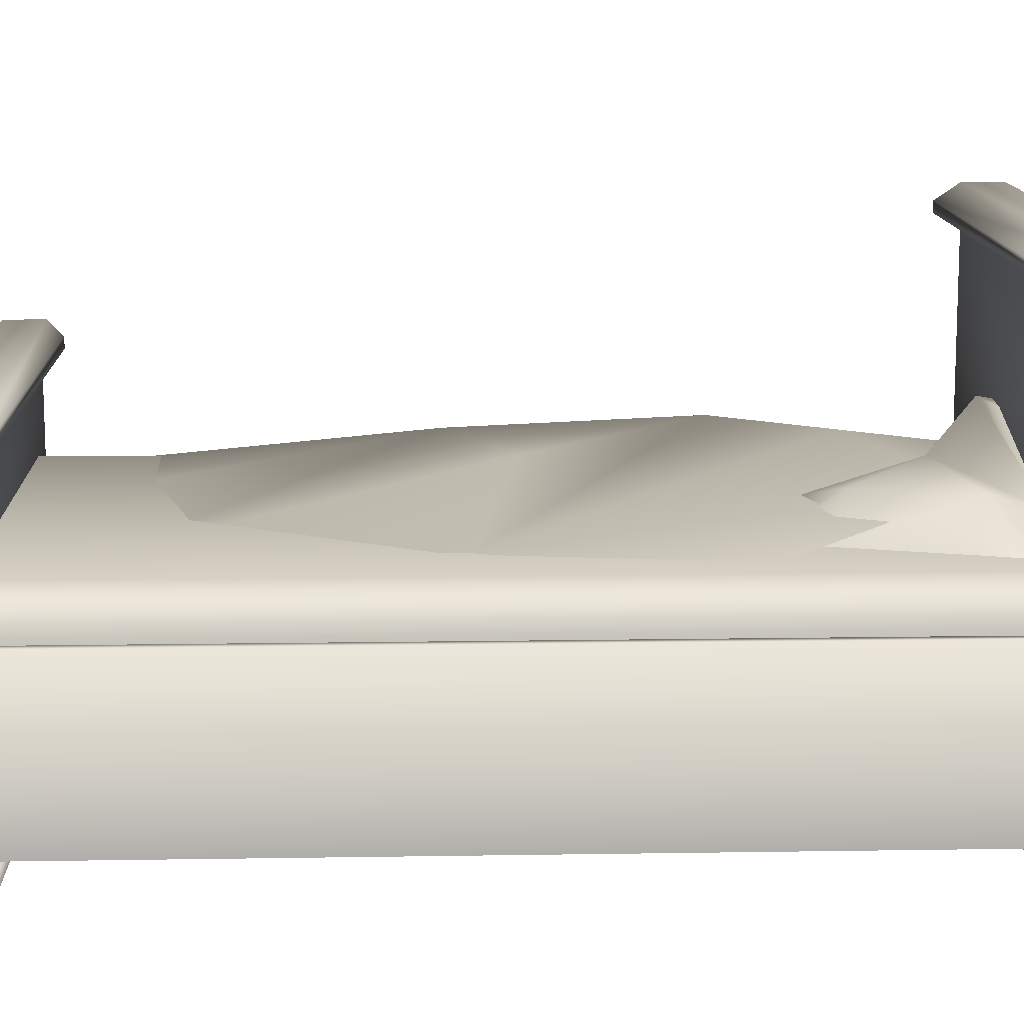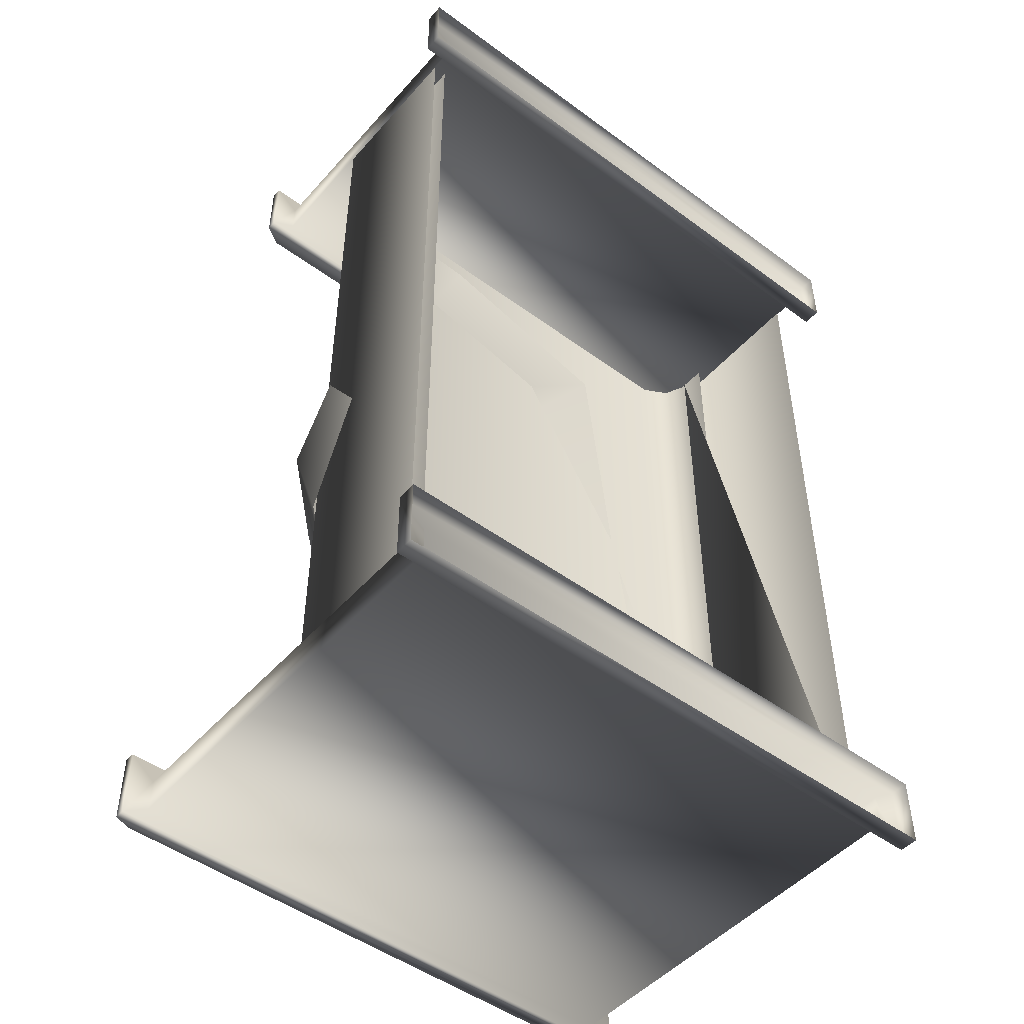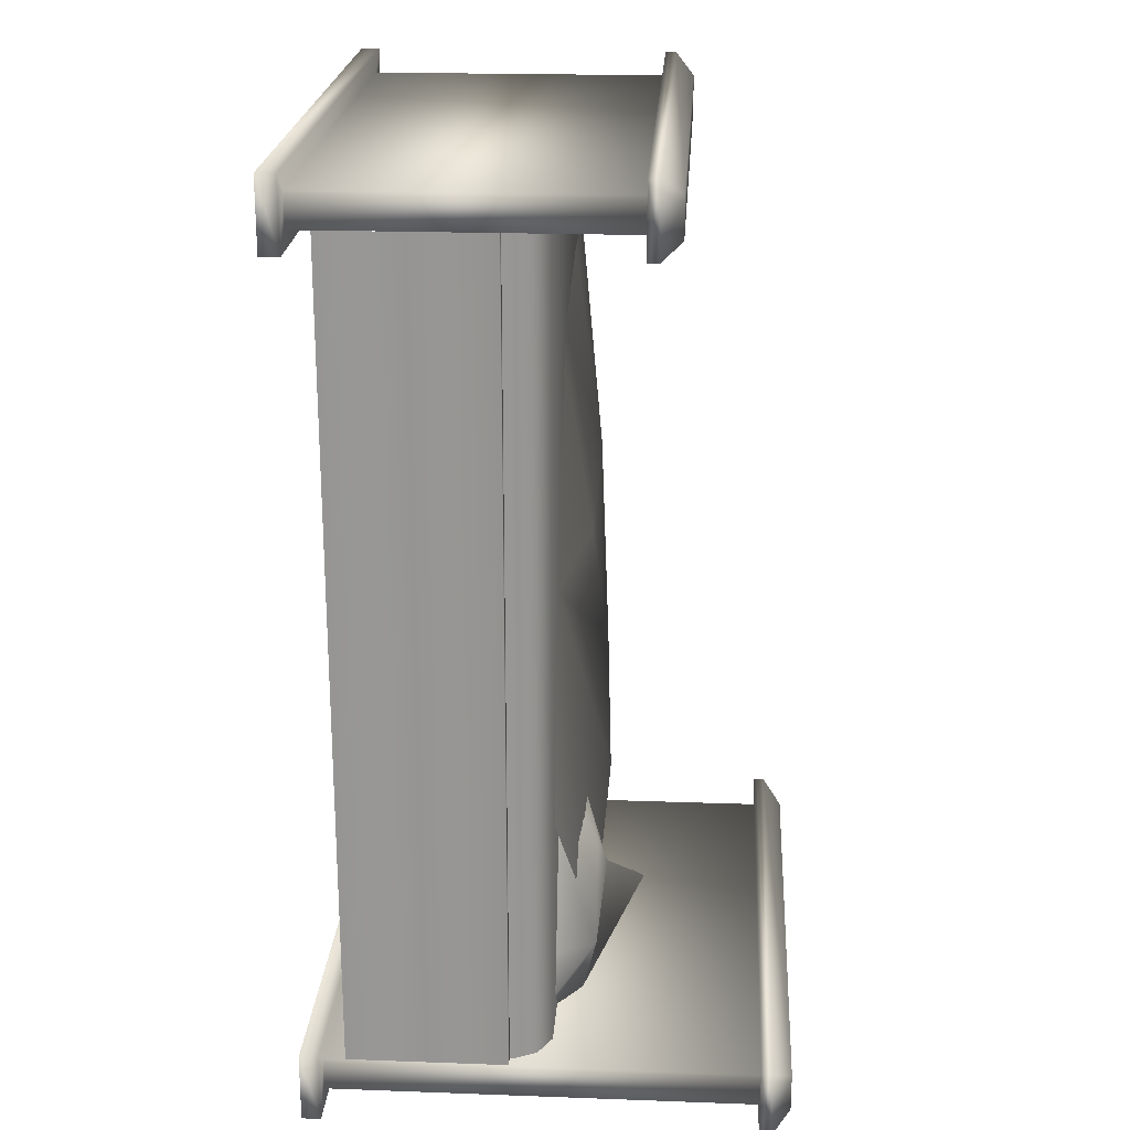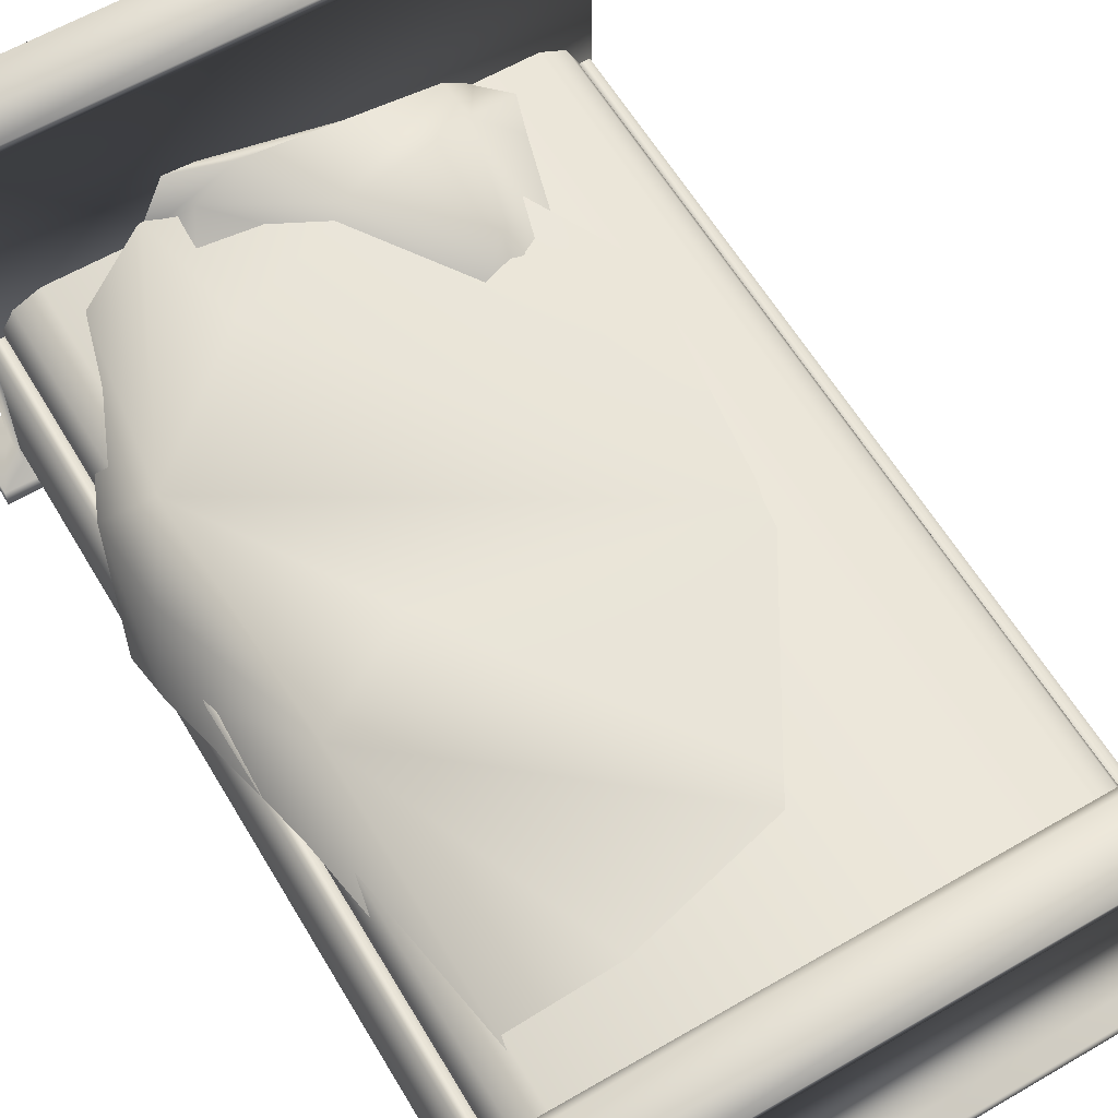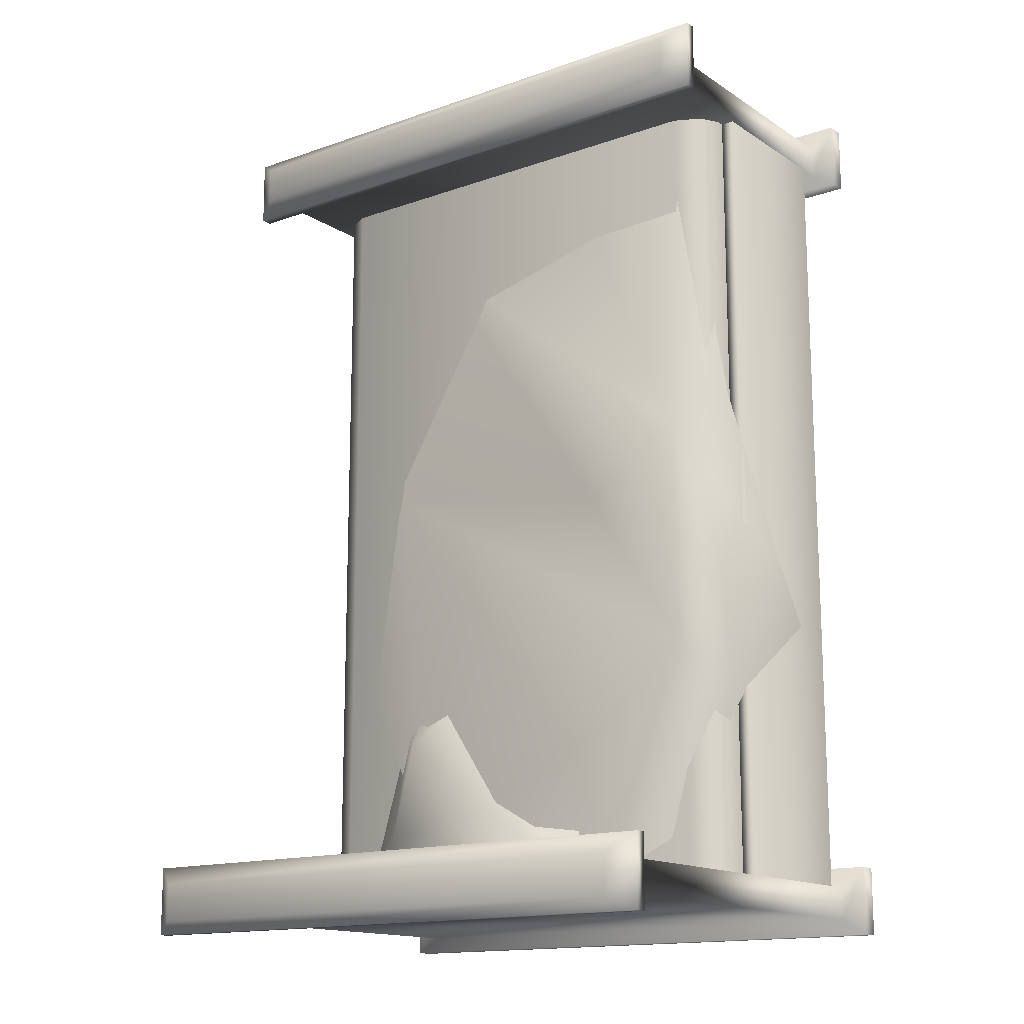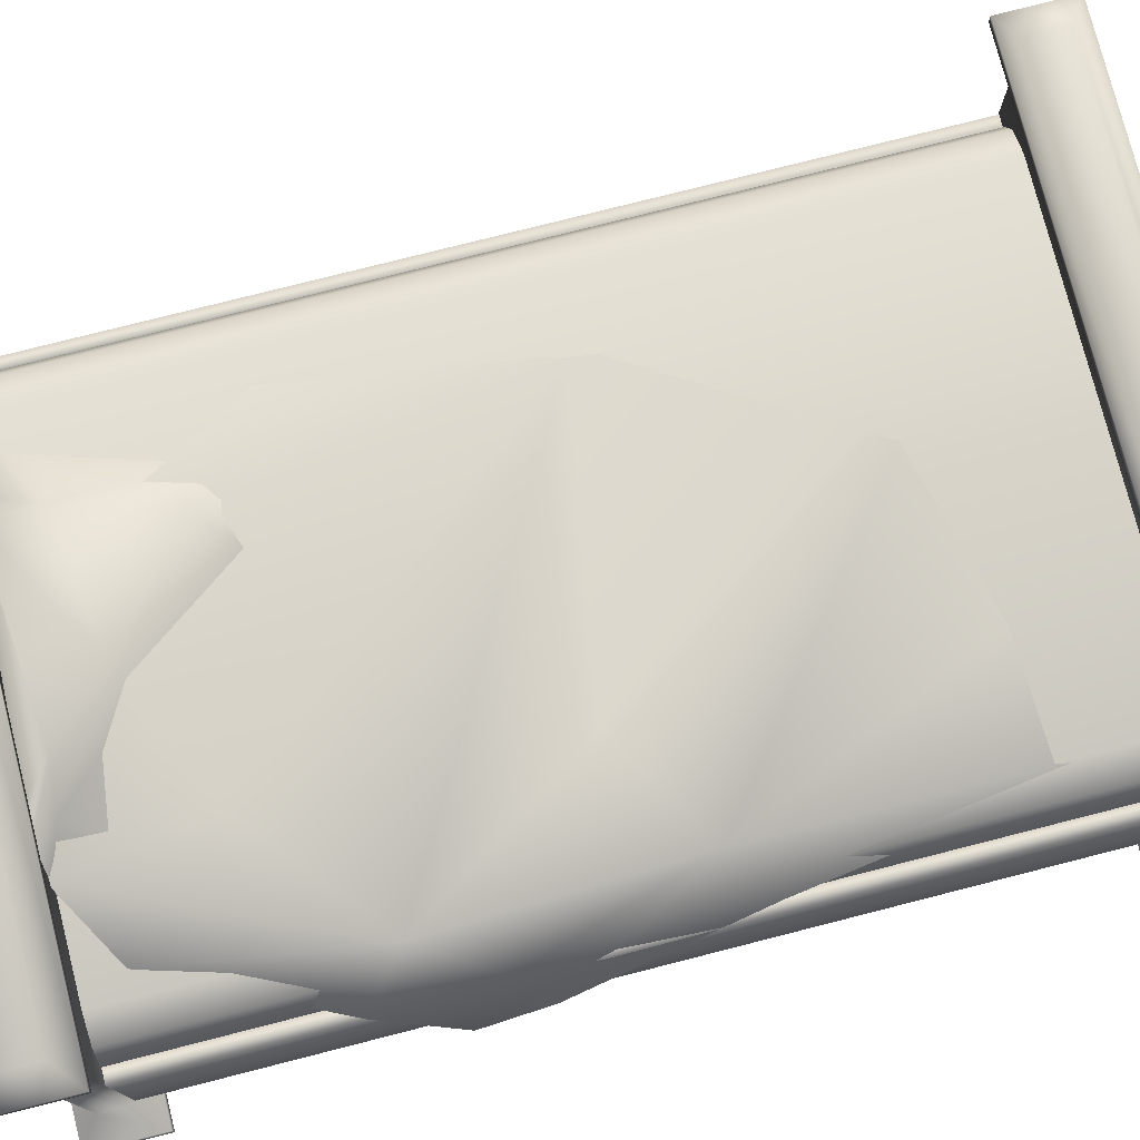
<metadata>
{"format":"obj","ext":"obj","renderer":"f3d","projection":"perspective","resolution":1024,"background":"white","views":[{"elev":12.6,"azim":87.8,"up":"+Y"},{"elev":-48.8,"azim":-39.4,"up":"+Z"},{"elev":22.1,"azim":93.7,"up":"+Z"},{"elev":61.1,"azim":-30.7,"up":"+Y"},{"elev":-15.0,"azim":-143.2,"up":"+Z"},{"elev":76.8,"azim":-104.3,"up":"+Y"}]}
</metadata>
<code>
o bed
v 0.8316 0.7996 -1.313
v 0.9153 0.7547 1.416
v 0.9153 0.7543 -1.313
v 0.9489 0.6862 -1.313
v 0.9489 0.6865 1.416
v 0.9501 0.5805 1.416
v 0.8316 0.7999 1.416
v -0.6679 0.8026 1.416
v -0.6679 0.8023 -1.313
v -0.7543 0.762 -1.313
v -0.7925 0.6972 1.416
v -0.7928 0.5906 -1.313
v -0.7928 0.5909 1.416
v -0.7925 0.6969 -1.313
v -0.7543 0.7623 1.416
v 0.9501 0.5802 -1.313
v -0.71 0.904 -0.5452
v -0.3636 0.8735 -1.322
v -0.6019 0.8005 -1.187
v -0.3095 0.9346 -0.8847
v 0.5985 0.8023 0.1782
v -0.3336 0.8634 0.0218
v -0.6795 0.8772 0.2341
v -0.842 0.8185 -0.3192
v -0.839 0.6838 -0.6778
v 0.4616 0.7773 1.126
v -0.2029 0.7773 1.31
v -0.674 0.7773 1.338
v -0.8115 0.711 0.36
v -0.9034 0.5533 -0.2217
v 0.7913 0.777 -0.4673
v 0.3678 0.9089 -1.158
v -0.9037 0.4094 -0.4353
v 0.717 0.7922 -1.23
v 0.6275 0.7922 -1.319
v 0.5172 0.9254 -1.135
v 0.527 0.8808 -1.302
v -0.1091 1.066 -1.229
v 0.08949 0.9407 -1.058
v -0.2325 0.9129 -1.263
v 0.3033 0.8808 -0.6916
v -0.3428 0.8833 -1.036
v -0.4727 0.7986 -1.061
v -0.3987 0.7965 -1.315
v -0.2961 1.024 -1.315
v -0.1916 1.018 -1.313
v 1.085 1.512 -1.48
v 0.9908 1.576 -1.313
v 1.086 1.512 -1.247
v -0.9282 1.512 -1.246
v -0.8487 1.576 -1.313
v -0.8487 1.576 -1.441
v 0.9908 1.576 -1.441
v 1.085 1.116 1.36
v 0.9908 1.18 1.528
v 1.086 1.116 1.593
v -0.9282 1.116 1.594
v -0.8487 1.18 1.528
v -0.8487 1.18 1.4
v 0.9908 1.18 1.4
v 0.4277 0.9254 -0.7942
v 0.4442 0.7922 -0.5926
v 0.5594 0.7922 -0.7099
v 0.3449 0.7922 -0.603
v -0.8377 0.06786 -1.425
v -0.9276 0.06878 -1.246
v -0.8377 0.06786 -1.313
v 0.9959 0.06786 -1.313
v 1.085 0.06878 -1.246
v 1.085 0.06878 -1.48
v -0.9266 0.06878 -1.48
v 0.9959 0.06786 -1.425
v -0.927 1.475 -1.481
v -0.8399 1.475 -1.313
v -0.9282 1.475 -1.246
v 1.086 1.475 -1.247
v 0.9959 1.475 -1.312
v 0.9959 1.475 -1.424
v -0.8399 1.475 -1.424
v 1.085 1.475 -1.48
v -0.927 1.512 -1.481
v -0.8377 0.06908 1.416
v -0.9276 0.06969 1.594
v -0.8377 0.06908 1.527
v 0.9959 0.06908 1.527
v 1.085 0.06969 1.594
v 1.085 0.07 1.36
v -0.9266 0.07 1.36
v 0.9959 0.06908 1.416
v -0.927 1.079 1.359
v -0.8399 1.079 1.528
v -0.9282 1.079 1.594
v 1.086 1.079 1.593
v 0.9959 1.079 1.528
v 0.9959 1.079 1.417
v -0.8399 1.079 1.416
v 1.085 1.079 1.36
v -0.927 1.116 1.359
v 1.085 0.006144 -1.246
v -0.9276 0.006144 -1.246
v -0.9266 0.005839 -1.48
v 1.085 0.005839 -1.48
v -0.7919 0.6685 1.416
v -0.7919 0.1397 1.416
v -0.7919 0.6682 -1.315
v -0.7919 0.1397 -1.313
v -0.8377 0.6682 -1.315
v -0.8377 0.1397 -1.313
v -0.8377 0.6685 1.416
v -0.8377 0.1397 1.416
v 0.6718 0.7922 -1.09
v 1.085 0.007061 1.594
v -0.9276 0.007061 1.594
v -0.9266 0.006756 1.36
v 1.085 0.006756 1.36
v 0.9908 0.6685 1.415
v 0.9908 0.14 1.414
v 0.9908 0.6682 -1.315
v 0.9908 0.1393 -1.315
v 0.9449 0.6685 1.415
v 0.9449 0.6682 -1.315
v 0.9449 0.1393 -1.315
f 1 2 3
f 3 2 4
f 2 5 4
f 4 5 6
f 2 1 7
f 7 1 8
f 1 9 8
f 8 9 10
f 11 12 13
f 11 14 12
f 11 10 14
f 11 15 10
f 16 4 6
f 15 8 10
f 17 18 19
f 17 20 18
f 17 21 20
f 17 22 21
f 17 23 22
f 17 24 23
f 17 25 24
f 17 19 25
f 23 26 22
f 23 27 26
f 23 28 27
f 23 29 28
f 23 30 29
f 23 24 30
f 31 32 21
f 21 32 20
f 32 18 20
f 33 30 25
f 25 30 24
f 26 21 22
f 34 35 36
f 36 35 37
f 35 38 37
f 37 38 39
f 38 40 39
f 39 40 41
f 40 42 41
f 41 42 43
f 42 40 43
f 43 40 44
f 40 38 44
f 44 38 45
f 38 46 45
f 47 48 49
f 49 48 50
f 48 51 50
f 50 51 52
f 51 48 52
f 52 48 53
f 48 47 53
f 54 55 56
f 56 55 57
f 55 58 57
f 57 58 59
f 58 55 59
f 59 55 60
f 55 54 60
f 61 62 63
f 61 64 62
f 61 41 64
f 61 39 41
f 61 36 39
f 61 63 36
f 65 66 67
f 67 66 68
f 66 69 68
f 68 69 70
f 66 65 71
f 71 65 70
f 65 72 70
f 70 72 68
f 73 74 75
f 75 74 76
f 74 77 76
f 76 77 78
f 74 73 79
f 79 73 78
f 73 80 78
f 78 80 76
f 47 52 53
f 47 81 52
f 47 73 81
f 47 80 73
f 82 83 84
f 84 83 85
f 83 86 85
f 85 86 87
f 83 82 88
f 88 82 87
f 82 89 87
f 87 89 85
f 90 91 92
f 92 91 93
f 91 94 93
f 93 94 95
f 91 90 96
f 96 90 95
f 90 97 95
f 95 97 93
f 54 59 60
f 54 98 59
f 54 90 98
f 54 97 90
f 69 66 99
f 99 66 100
f 77 74 68
f 68 74 67
f 49 50 76
f 76 50 75
f 100 66 101
f 101 66 71
f 67 74 65
f 65 74 79
f 75 50 73
f 73 50 81
f 71 70 101
f 101 70 102
f 79 78 65
f 65 78 72
f 102 70 99
f 99 70 69
f 72 78 68
f 68 78 77
f 80 47 76
f 76 47 49
f 103 104 105
f 105 104 106
f 107 108 109
f 109 108 110
f 107 109 105
f 105 109 103
f 63 111 36
f 36 111 34
f 86 83 112
f 112 83 113
f 94 91 85
f 85 91 84
f 56 57 93
f 93 57 92
f 113 83 114
f 114 83 88
f 84 91 82
f 82 91 96
f 92 57 90
f 90 57 98
f 88 87 114
f 114 87 115
f 96 95 82
f 82 95 89
f 115 87 112
f 112 87 86
f 89 95 85
f 85 95 94
f 97 54 93
f 93 54 56
f 116 117 118
f 118 117 119
f 116 118 120
f 120 118 121
f 52 81 50
f 46 38 35
f 64 41 43
f 36 37 39
f 59 98 57
f 122 120 121

</code>
